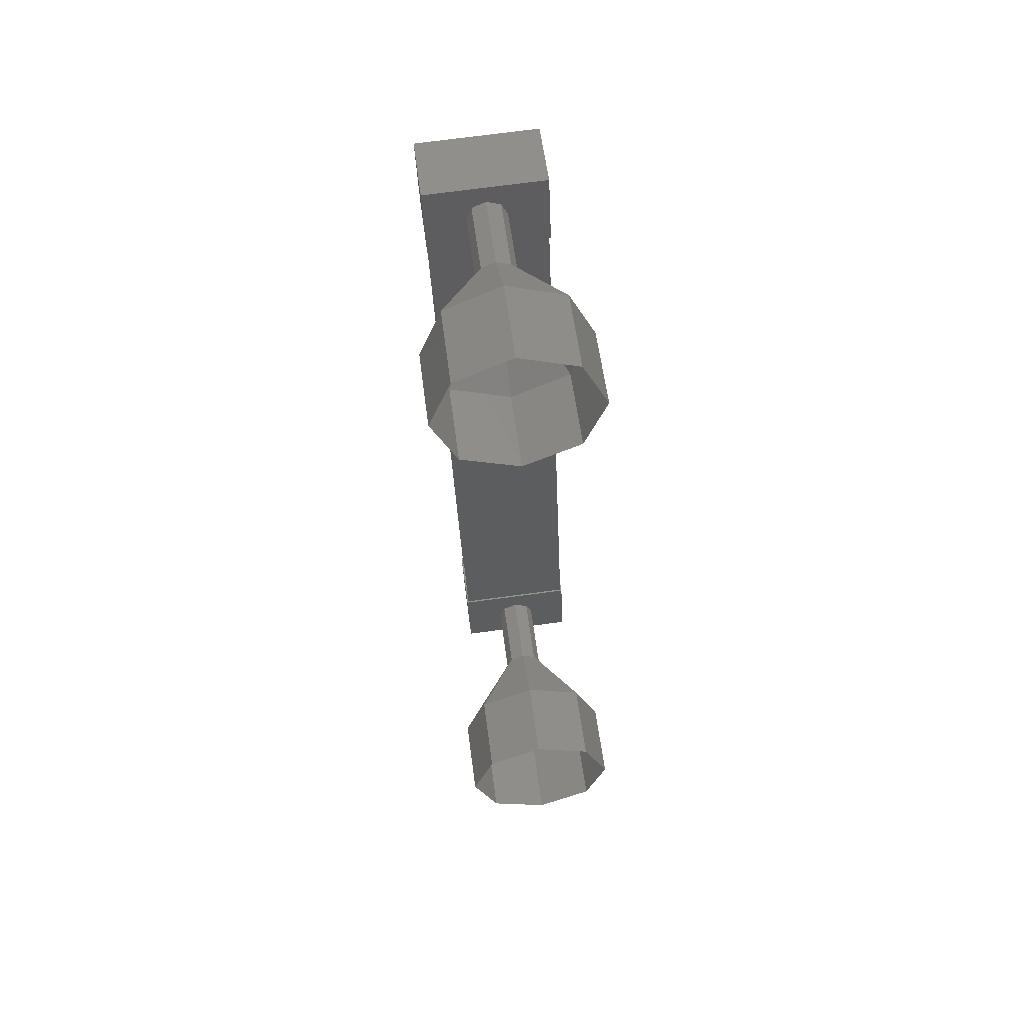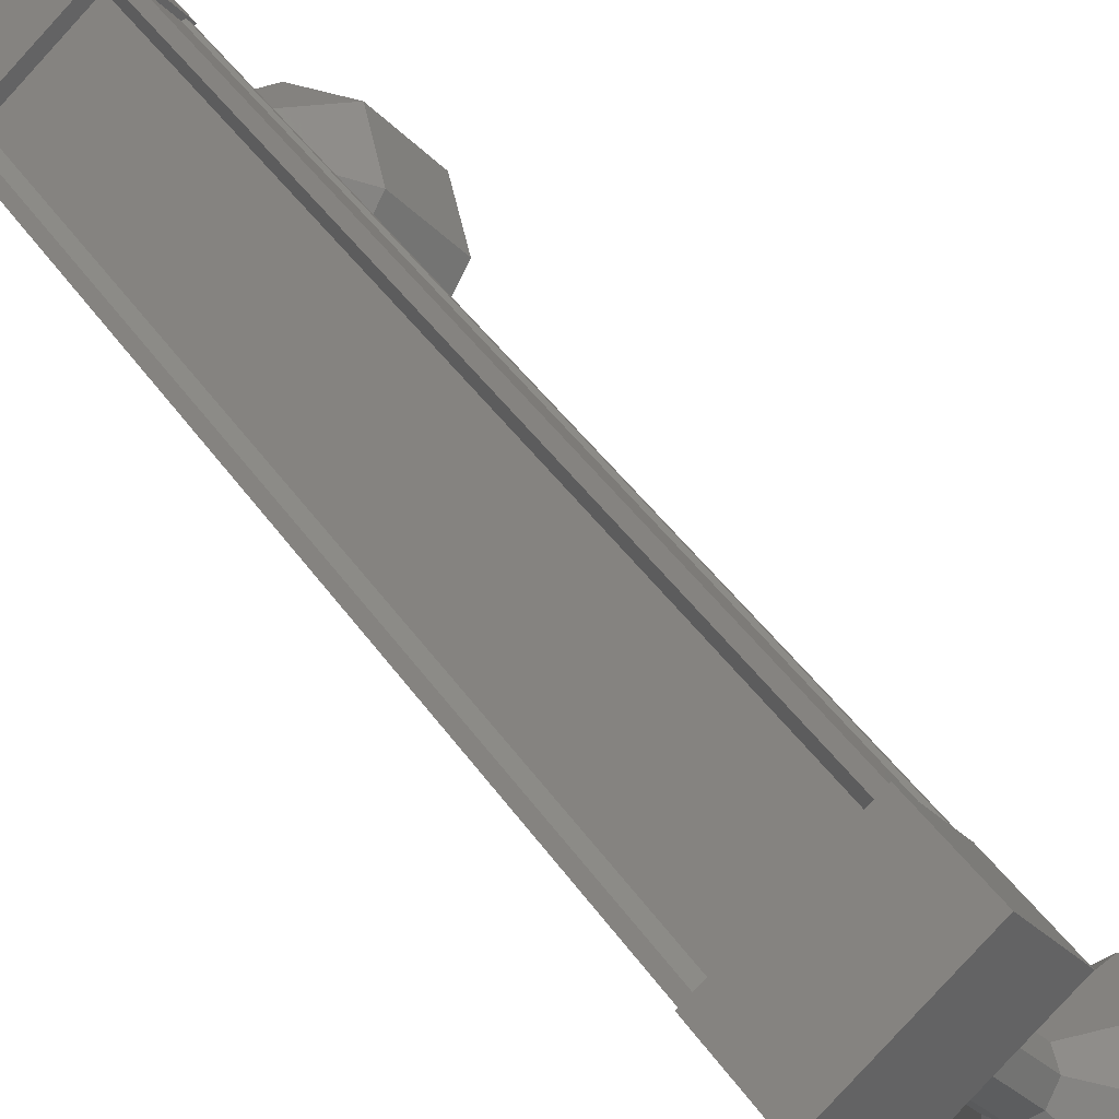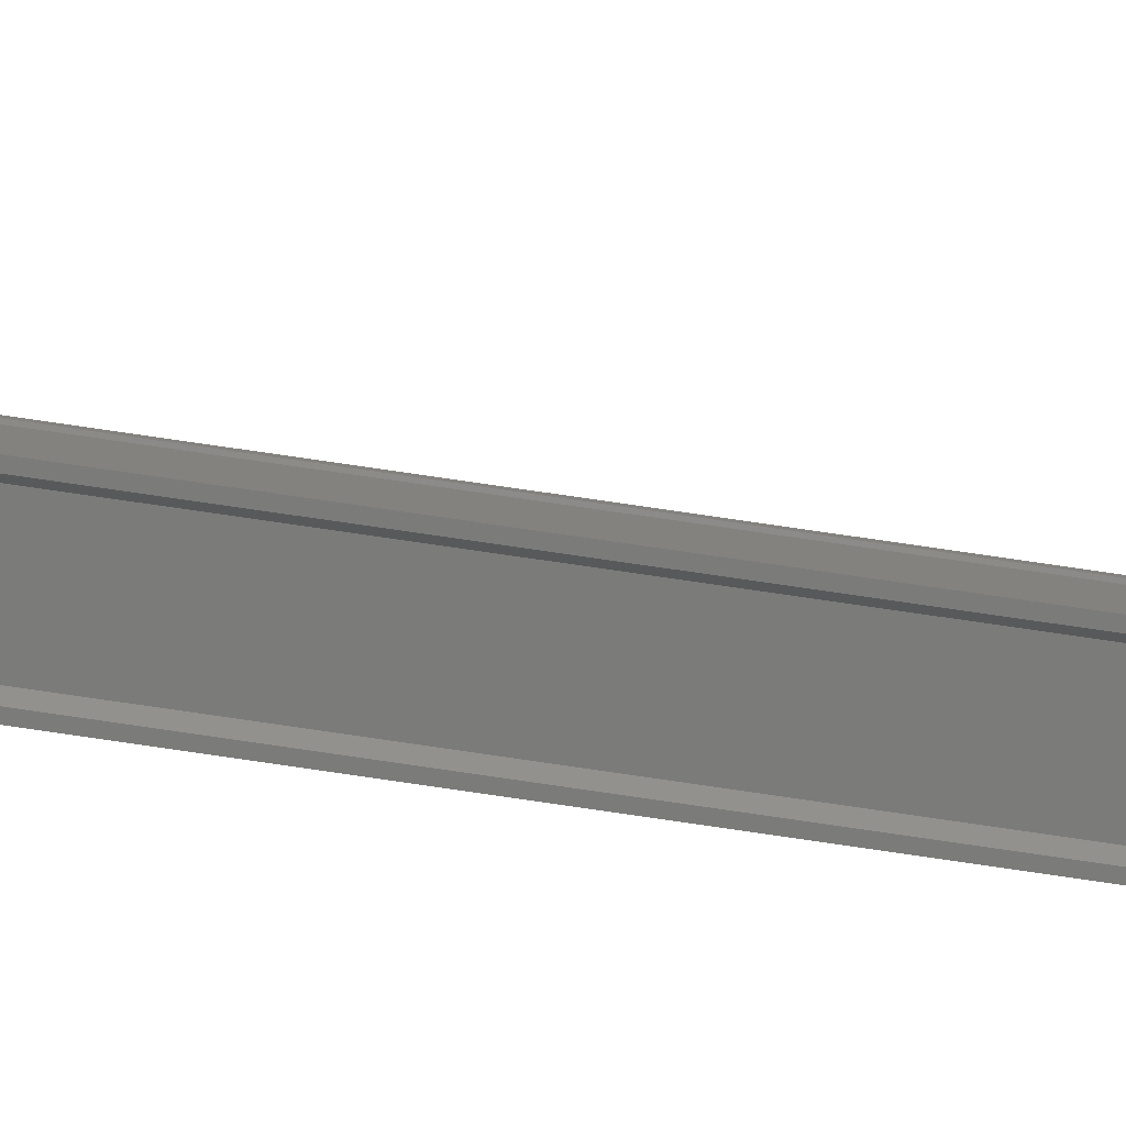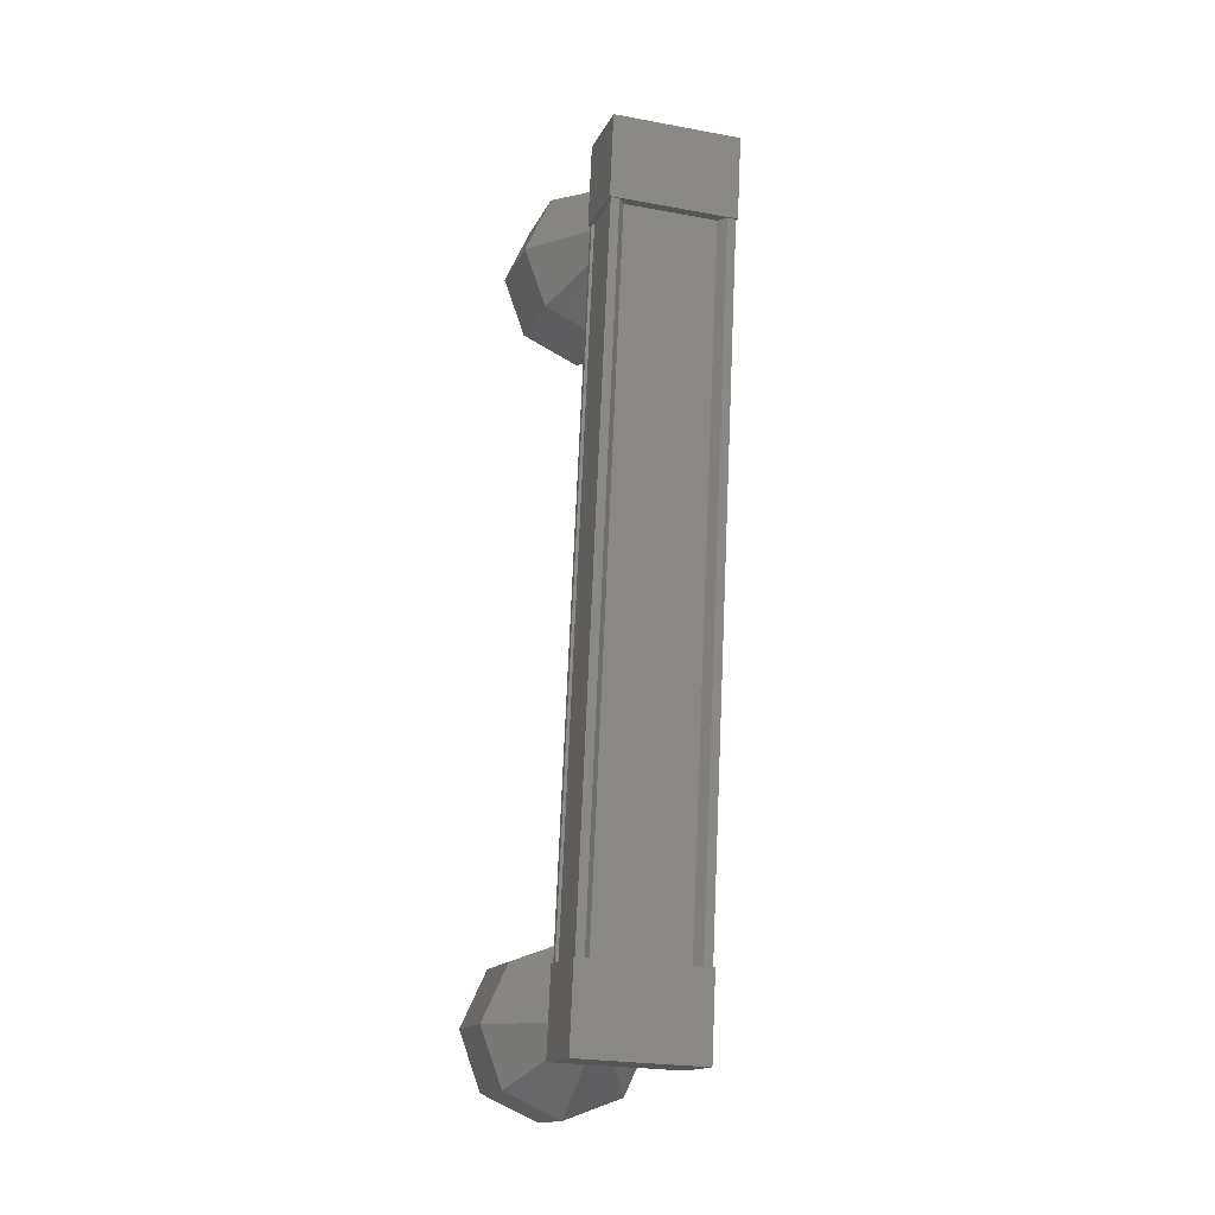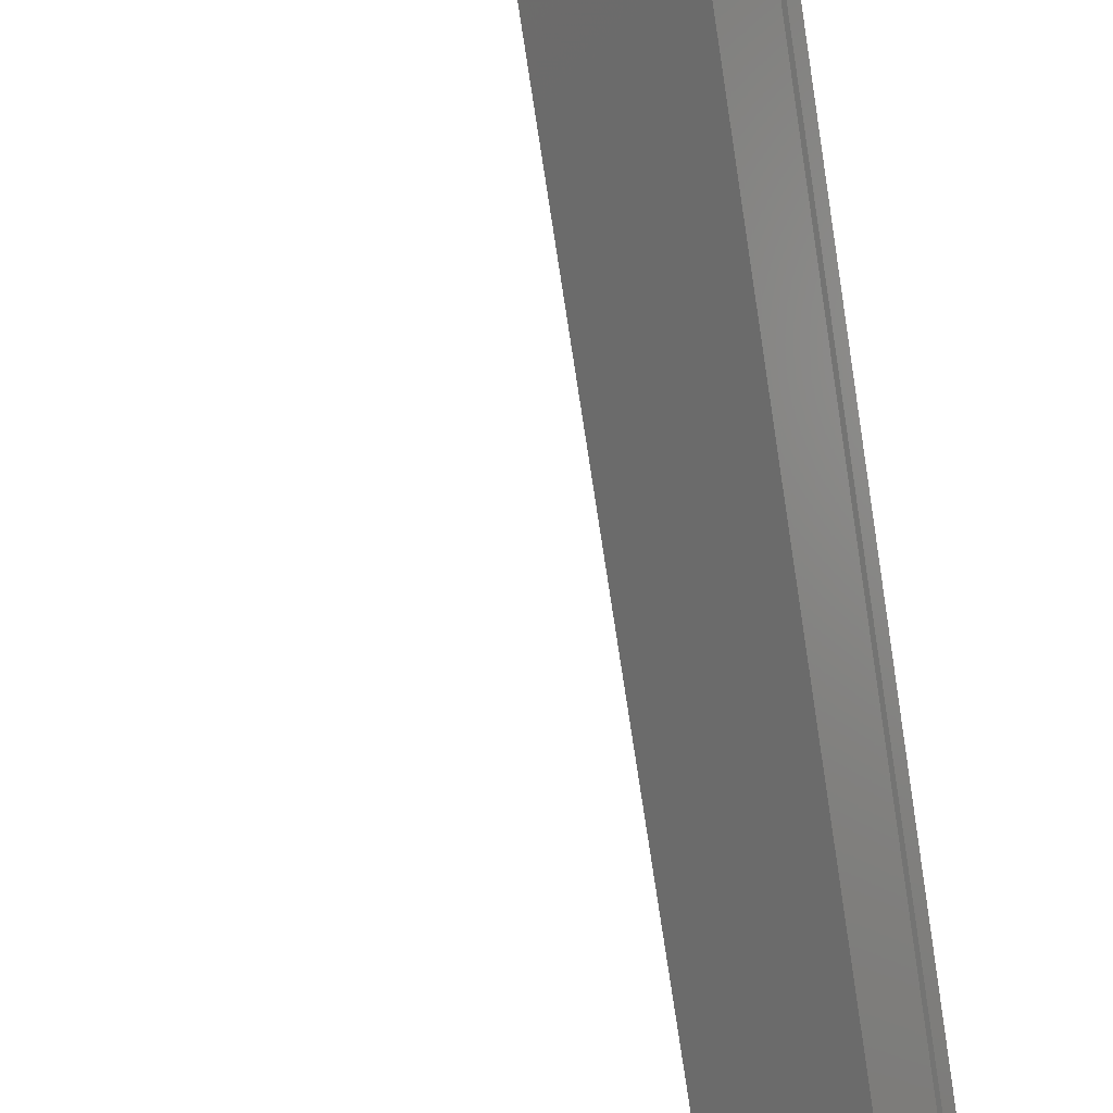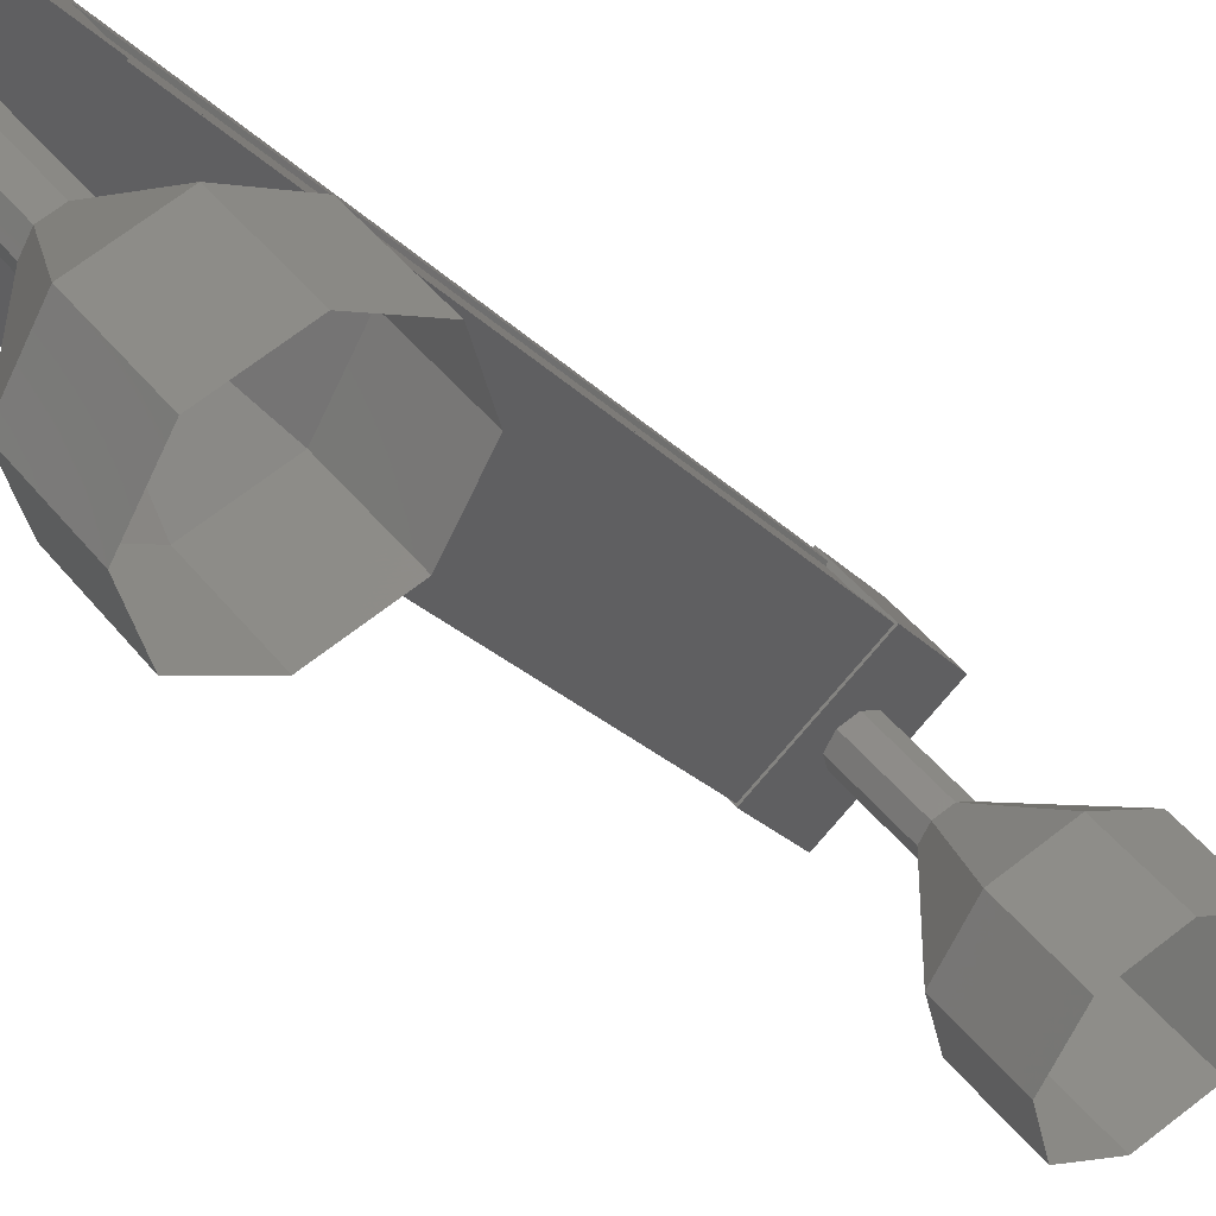
<metadata>
{"format":"stl","ext":"stl","renderer":"f3d","projection":"perspective","resolution":1024,"background":"white","views":[{"elev":58.8,"azim":132.6,"up":"+Y"},{"elev":37.1,"azim":-30.6,"up":"+Z"},{"elev":65.3,"azim":-82.4,"up":"+Z"},{"elev":-17.0,"azim":-57.3,"up":"+Y"},{"elev":-72.7,"azim":-171.2,"up":"+Z"},{"elev":-24.8,"azim":28.9,"up":"+Z"}]}
</metadata>
<code>
# stl→obj: 123 verts, 152 faces
v -63.93 73.15 423.3
v -63.94 73.14 423.5
v -63.95 82.38 424
v -63.87 82.38 424
v -64.78 82.42 423.1
v -64.91 82.42 423.1
v -64.91 73.18 422.7
v -64.99 82.42 423.1
v -64.98 73.19 422.6
v -64.52 82.45 422.5
v -64.51 73.22 422
v -64.5 82.45 422.5
v -64.5 73.22 422.1
v -64.87 73.19 422.5
v -63.94 82.39 423.8
v -64.77 73.19 422.6
v -64.9 73.19 422.5
v -64.91 82.43 423
v -64.88 82.43 423
v -63.87 82.91 424.1
v -64.48 83 422.5
v -65.02 82.96 423.1
v -65.02 81.96 423.1
v -63.87 81.91 424
v -64.48 82 422.4
v -63.32 81.95 423.4
v -63.33 82.95 423.4
v -65.01 73.65 422.6
v -63.86 73.6 423.6
v -64.47 73.68 422
v -63.32 73.63 422.9
v -63.32 72.63 422.9
v -63.86 72.6 423.5
v -65.01 72.65 422.6
v -64.47 72.68 421.9
v -63.86 73.14 423.5
v -63.77 73.14 423.4
v -63.78 82.38 423.9
v -63.79 73.15 423.4
v -63.8 82.38 423.9
v -63.42 73.17 423
v -63.43 82.41 423.4
v -63.39 73.17 423
v -63.39 82.41 423.5
v -63.34 73.17 422.9
v -63.35 82.41 423.4
v -64.47 73.22 422
v -64.48 82.46 422.5
v -62.64 72.23 420.9
v -62 72.27 420.1
v -62.1 72.5 421.4
v -61.46 72.54 420.6
v -61.88 73.19 421.6
v -61.23 73.23 420.8
v -62.1 73.91 421.4
v -61.46 73.95 420.7
v -62.64 74.22 421
v -62 74.26 420.2
v -63.18 73.95 420.5
v -62.54 74 419.8
v -63.41 73.26 420.3
v -62.76 73.3 419.5
v -63.18 72.54 420.5
v -62.54 72.58 419.7
v -63.42 82.7 422.1
v -63.93 82.73 423
v -63.29 82.77 422.2
v -63.8 82.65 423.1
v -63.15 82.69 422.3
v -63.74 82.47 423.1
v -63.1 82.51 422.4
v -63.8 82.3 423.1
v -63.15 82.34 422.3
v -63.93 82.23 422.9
v -63.29 82.27 422.2
v -64.07 82.31 422.8
v -63.42 82.35 422.1
v -64.12 82.49 422.8
v -63.48 82.53 422
v -64.07 82.66 422.9
v -62.55 83.33 420.3
v -62.65 83.56 421.5
v -62.01 83.6 420.7
v -62.11 83.25 421.9
v -61.47 83.29 421.2
v -61.89 82.53 422.1
v -61.24 82.57 421.3
v -62.11 81.83 421.9
v -61.47 81.87 421.1
v -62.65 81.56 421.4
v -62.01 81.6 420.6
v -63.19 81.88 420.9
v -62.55 81.92 420.2
v -63.42 82.6 420.8
v -62.77 82.64 420
v -63.19 83.29 421
v -63.16 82.69 422.3
v -63.16 82.34 422.3
v -63.43 82.35 422.1
v -63.49 82.53 422
v -63.43 82.7 422.1
v -63.92 72.89 422.5
v -63.28 72.94 421.7
v -63.79 72.96 422.6
v -63.14 73 421.8
v -63.73 73.14 422.6
v -63.09 73.18 421.9
v -63.79 73.32 422.6
v -63.14 73.36 421.8
v -63.92 73.39 422.5
v -63.28 73.43 421.7
v -64.06 73.33 422.4
v -63.42 73.37 421.6
v -64.12 73.15 422.3
v -63.47 73.19 421.5
v -64.06 72.97 422.3
v -63.41 73.01 421.6
v -63.42 73.01 421.6
v -63.29 72.94 421.7
v -63.15 73 421.8
v -63.15 73.36 421.8
v -63.29 73.43 421.7
v -63.48 73.19 421.6
f 1 2 3
f 3 2 4
f 5 6 7
f 7 6 8
f 8 9 7
f 10 11 12
f 12 11 13
f 13 14 12
f 3 15 1
f 1 15 5
f 5 16 1
f 7 16 5
f 9 8 17
f 17 8 18
f 18 14 17
f 19 14 18
f 12 14 19
f 20 21 22
f 22 21 23
f 23 24 22
f 25 24 23
f 26 24 25
f 25 21 26
f 26 21 27
f 27 21 20
f 20 24 27
f 22 24 20
f 28 29 30
f 30 29 31
f 31 32 30
f 29 32 31
f 33 32 29
f 29 34 33
f 33 34 32
f 32 34 35
f 35 30 32
f 34 30 35
f 28 30 34
f 34 29 28
f 2 36 4
f 4 36 37
f 37 38 4
f 39 38 37
f 40 38 39
f 39 41 40
f 40 41 42
f 42 41 43
f 43 44 42
f 45 44 43
f 46 44 45
f 45 47 46
f 46 47 48
f 48 47 10
f 25 23 21
f 24 26 27
f 47 11 10
f 49 50 51
f 51 50 52
f 52 53 51
f 54 53 52
f 55 53 54
f 54 56 55
f 55 56 57
f 57 56 58
f 58 59 57
f 60 59 58
f 61 59 60
f 60 62 61
f 61 62 63
f 63 62 64
f 64 49 63
f 50 49 64
f 65 66 67
f 67 66 68
f 68 69 67
f 70 69 68
f 71 69 70
f 70 72 71
f 71 72 73
f 73 72 74
f 74 75 73
f 76 75 74
f 77 75 76
f 76 78 77
f 77 78 79
f 79 78 80
f 80 65 79
f 66 65 80
f 81 82 83
f 83 82 84
f 84 85 83
f 86 85 84
f 87 85 86
f 86 88 87
f 87 88 89
f 89 88 90
f 90 91 89
f 92 91 90
f 93 91 92
f 92 94 93
f 93 94 95
f 95 94 96
f 96 81 95
f 82 81 96
f 96 67 82
f 82 67 97
f 97 84 82
f 71 84 97
f 86 84 71
f 71 98 86
f 86 98 88
f 88 98 75
f 75 90 88
f 99 90 75
f 92 90 99
f 99 100 92
f 92 100 94
f 94 100 101
f 101 96 94
f 67 96 101
f 102 103 104
f 104 103 105
f 105 106 104
f 107 106 105
f 108 106 107
f 107 109 108
f 108 109 110
f 110 109 111
f 111 112 110
f 113 112 111
f 114 112 113
f 113 115 114
f 114 115 116
f 116 115 117
f 117 102 116
f 103 102 117
f 118 63 119
f 119 63 49
f 49 120 119
f 51 120 49
f 107 120 51
f 51 53 107
f 107 53 121
f 121 53 55
f 55 122 121
f 57 122 55
f 113 122 57
f 57 59 113
f 113 59 123
f 123 59 61
f 61 118 123
f 63 118 61

</code>
